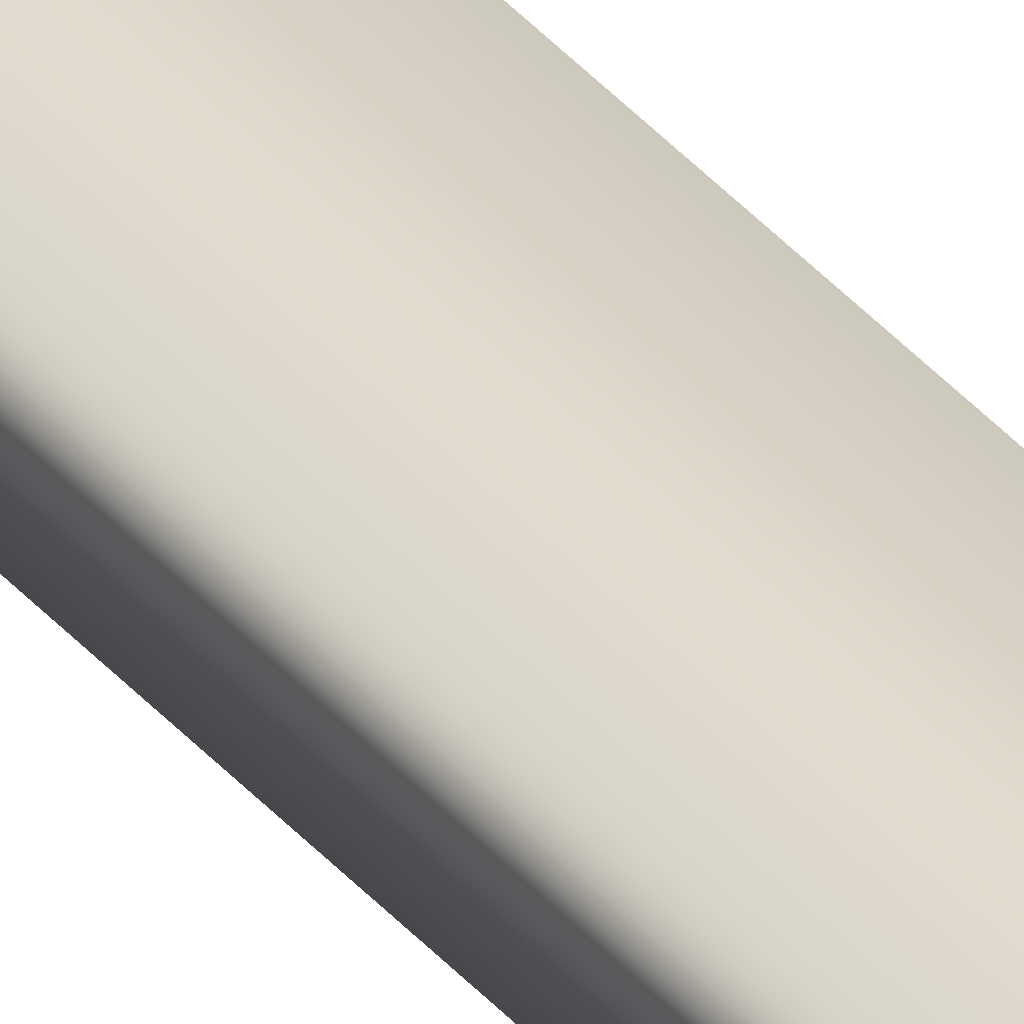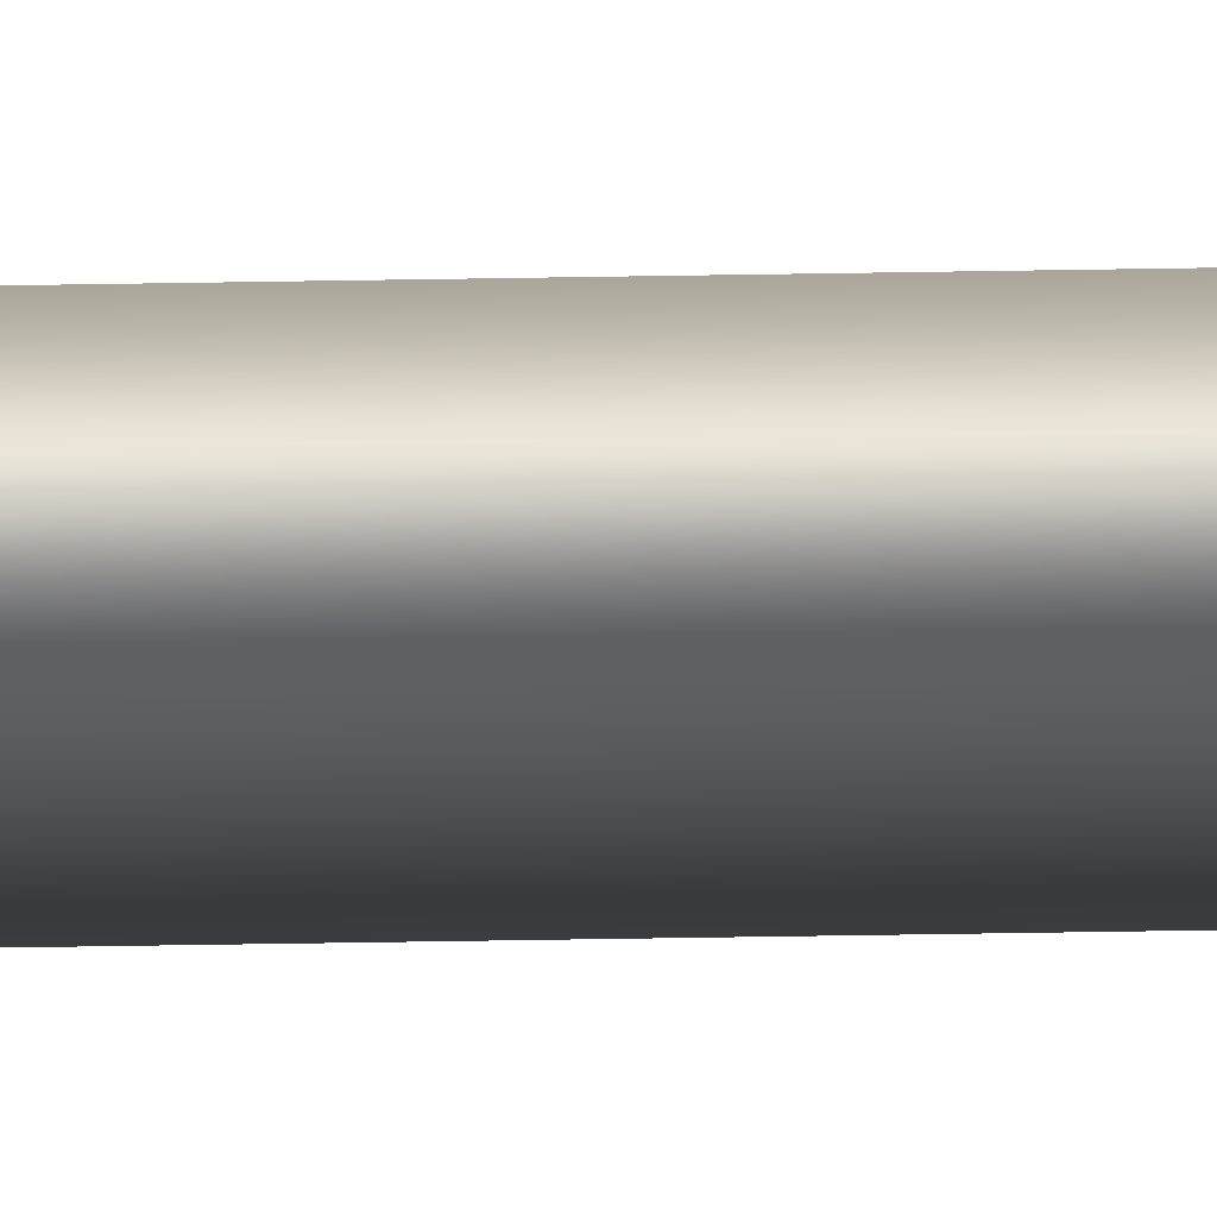
<metadata>
{"format":"obj","ext":"obj","renderer":"f3d","projection":"perspective","resolution":1024,"background":"white","views":[{"elev":33.4,"azim":-32.4,"up":"+Y"},{"elev":-18.7,"azim":-87.4,"up":"+Y"}]}
</metadata>
<code>
v 51.95 24.65 -93.65
v 51.95 24.65 -97.61
v 51.99 24.65 -93.65
v 51.99 24.65 -97.61
v 51.99 24.67 -97.61
v 51.95 24.67 -97.61
v 51.99 24.67 -93.65
v 51.95 24.67 -93.65
f 1 2 3
f 3 2 4
f 5 4 6
f 6 4 2
f 7 3 5
f 5 3 4
f 1 8 2
f 2 8 6
f 8 1 7
f 7 1 3
f 7 5 8
f 8 5 6

</code>
